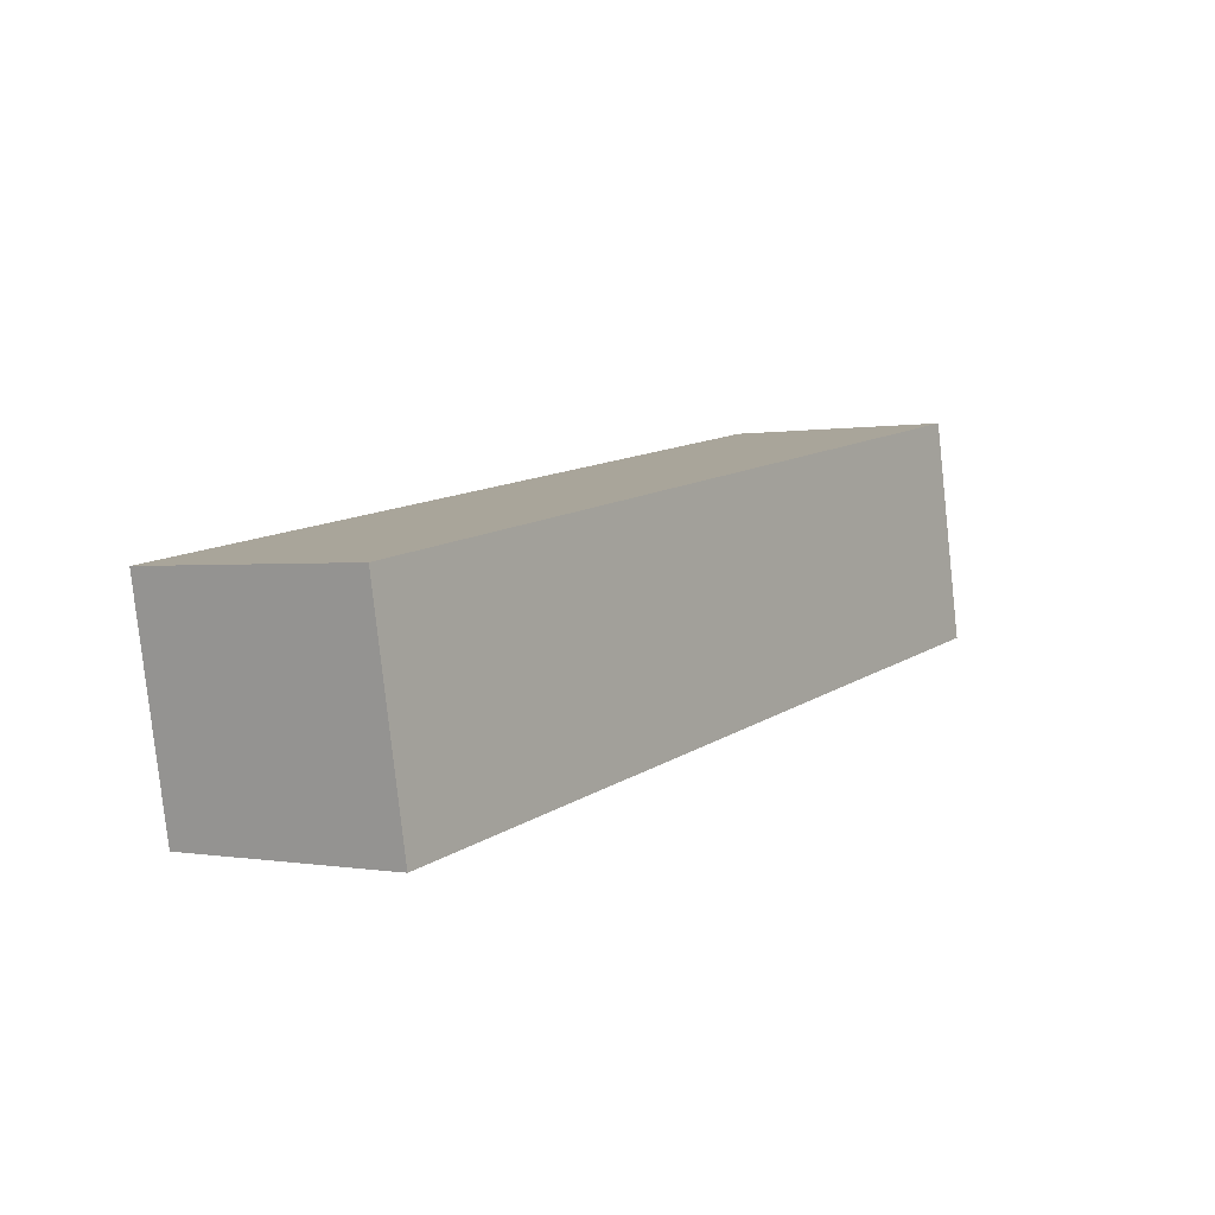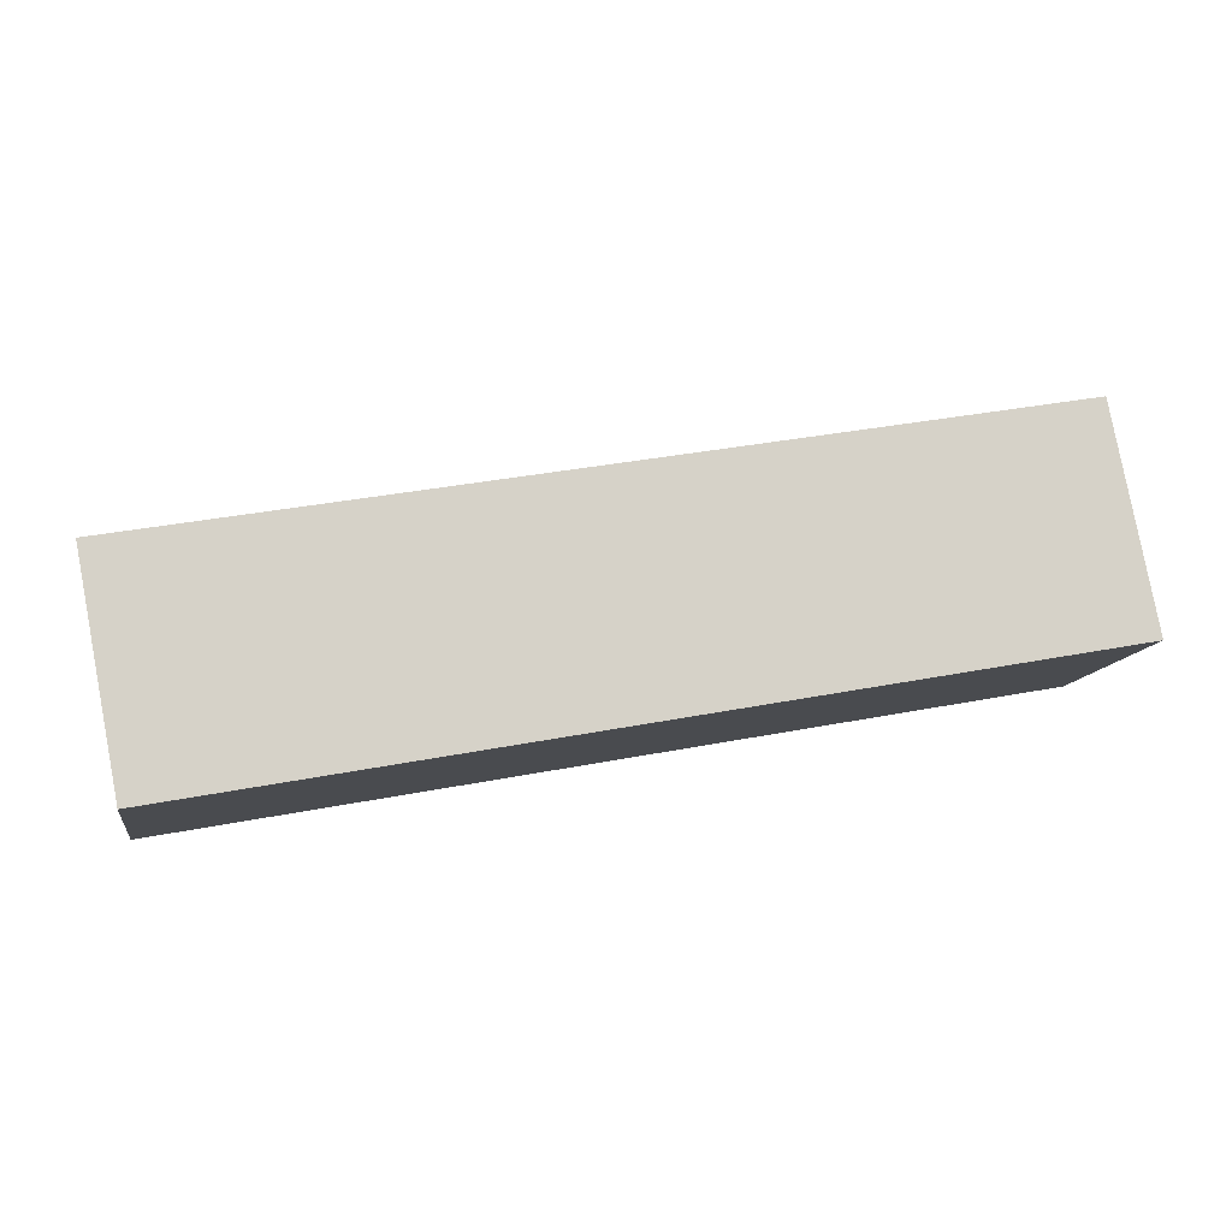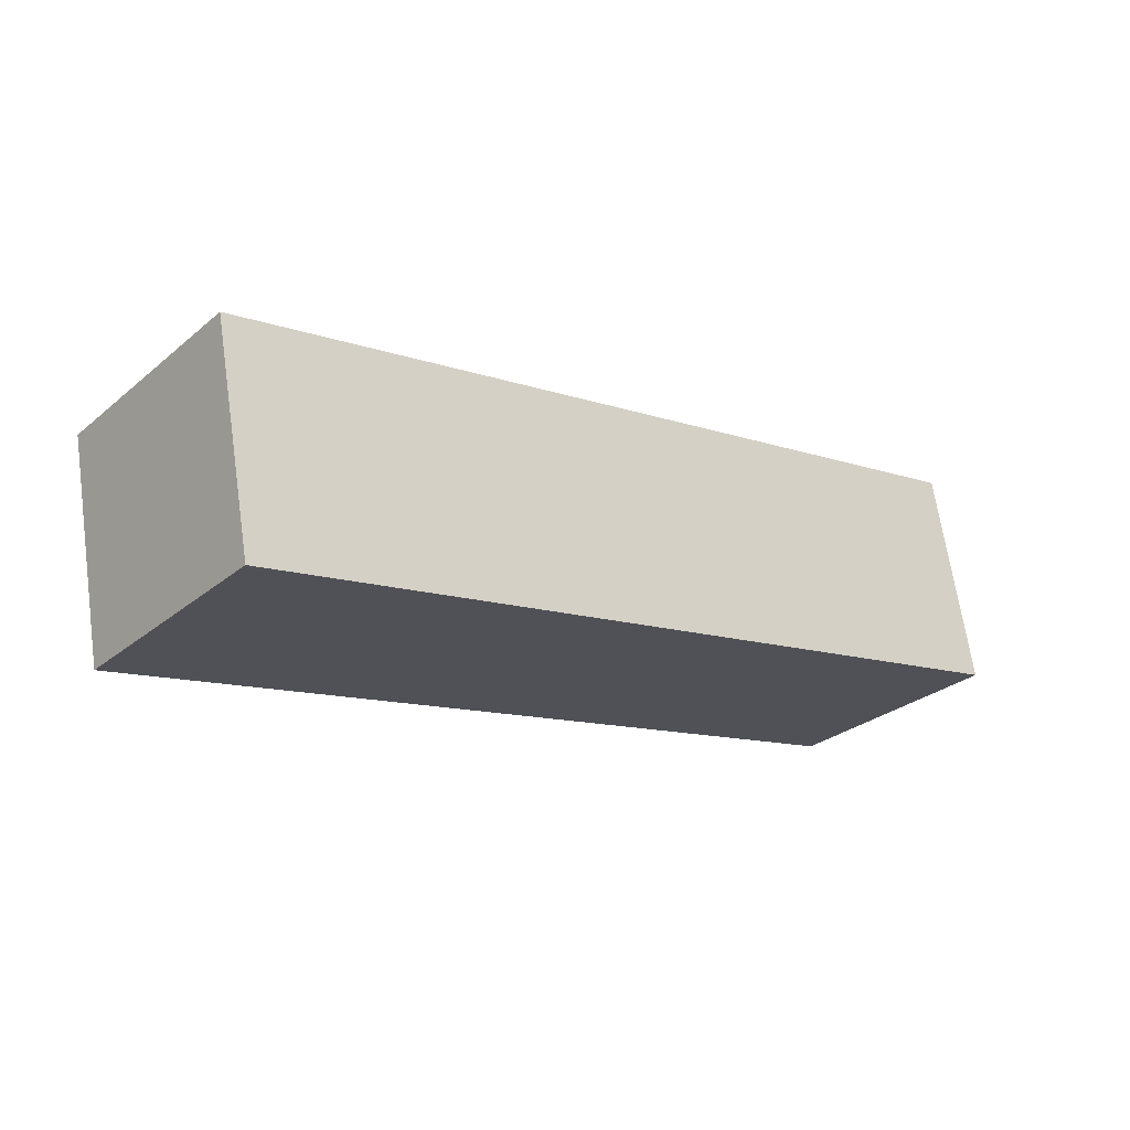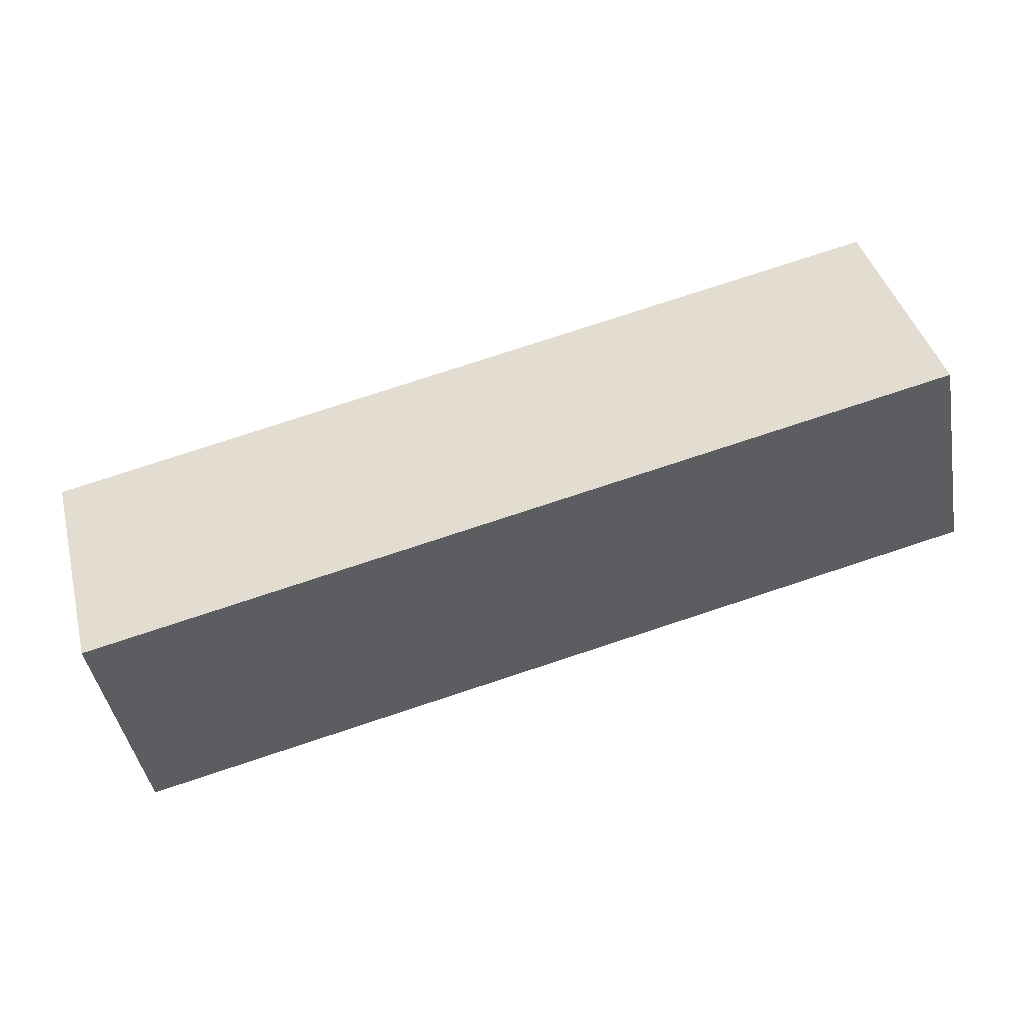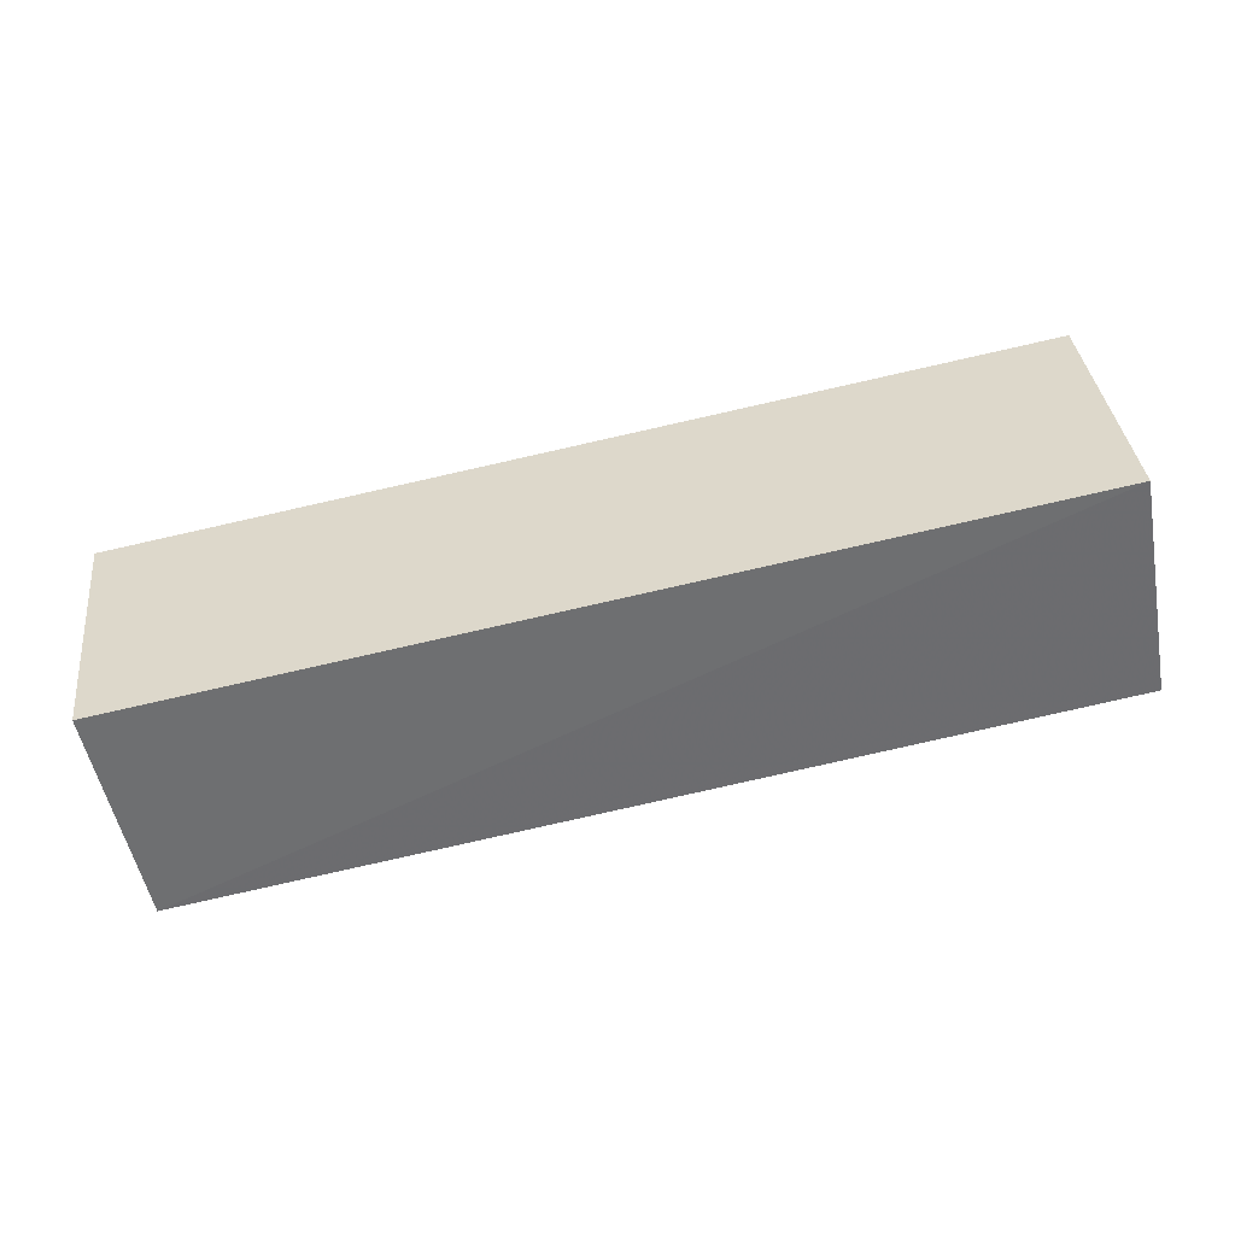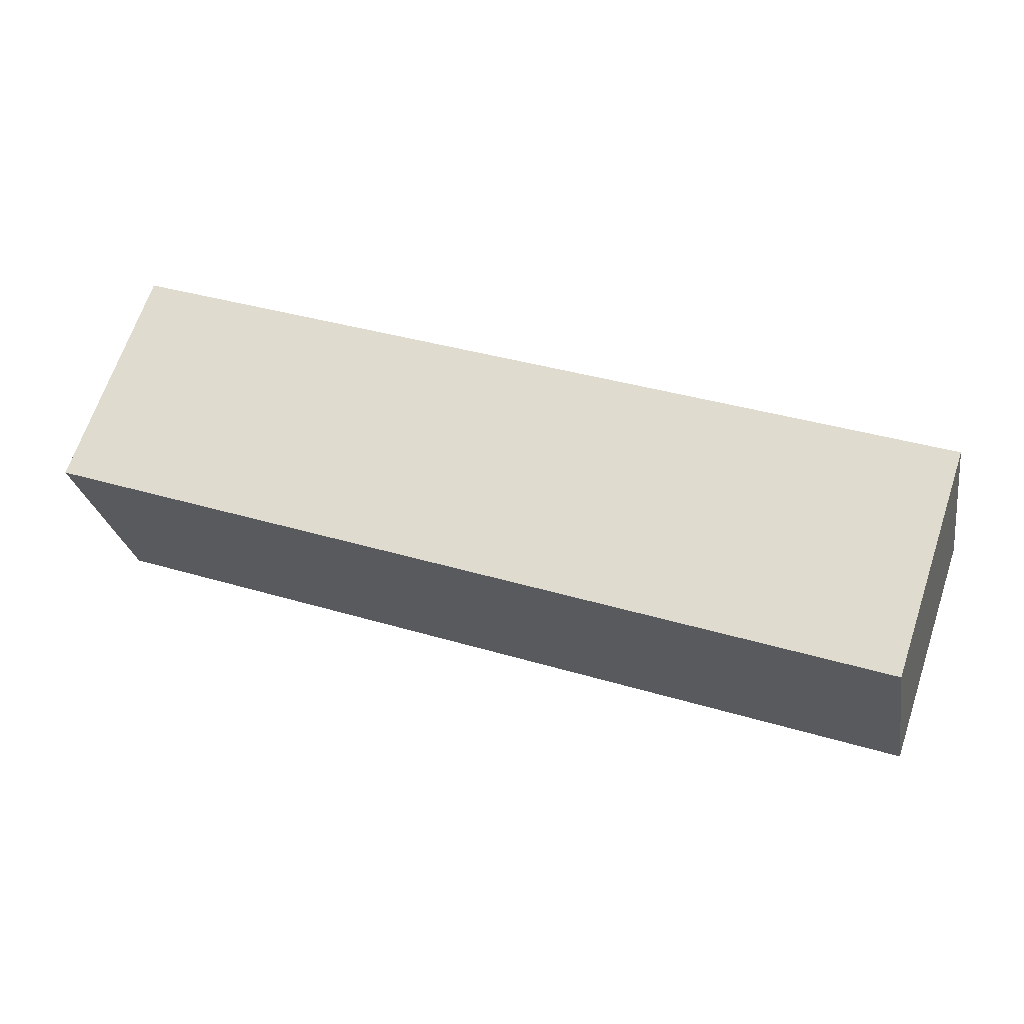
<metadata>
{"format":"obj","ext":"obj","renderer":"f3d","projection":"perspective","resolution":1024,"background":"white","views":[{"elev":-1.0,"azim":-54.9,"up":"+Y"},{"elev":-11.7,"azim":-9.6,"up":"+Y"},{"elev":-27.8,"azim":-39.6,"up":"+Y"},{"elev":41.8,"azim":-14.7,"up":"+Y"},{"elev":36.6,"azim":-6.4,"up":"+Y"},{"elev":67.0,"azim":18.7,"up":"+Y"}]}
</metadata>
<code>
v 1.242e+05 7.85e+05 20.34
v 1.242e+05 7.85e+05 20.34
v 1.242e+05 7.85e+05 20.34
v 1.242e+05 7.85e+05 20.34
v 1.242e+05 7.85e+05 23.49
v 1.242e+05 7.85e+05 23.49
v 1.242e+05 7.85e+05 23.49
v 1.242e+05 7.85e+05 23.49
f 1 2 3
f 4 1 3
f 5 6 7
f 8 5 7
f 7 4 3
f 7 6 4
f 6 1 4
f 6 5 1
f 5 2 1
f 5 8 2
f 7 3 2
f 8 7 2

</code>
